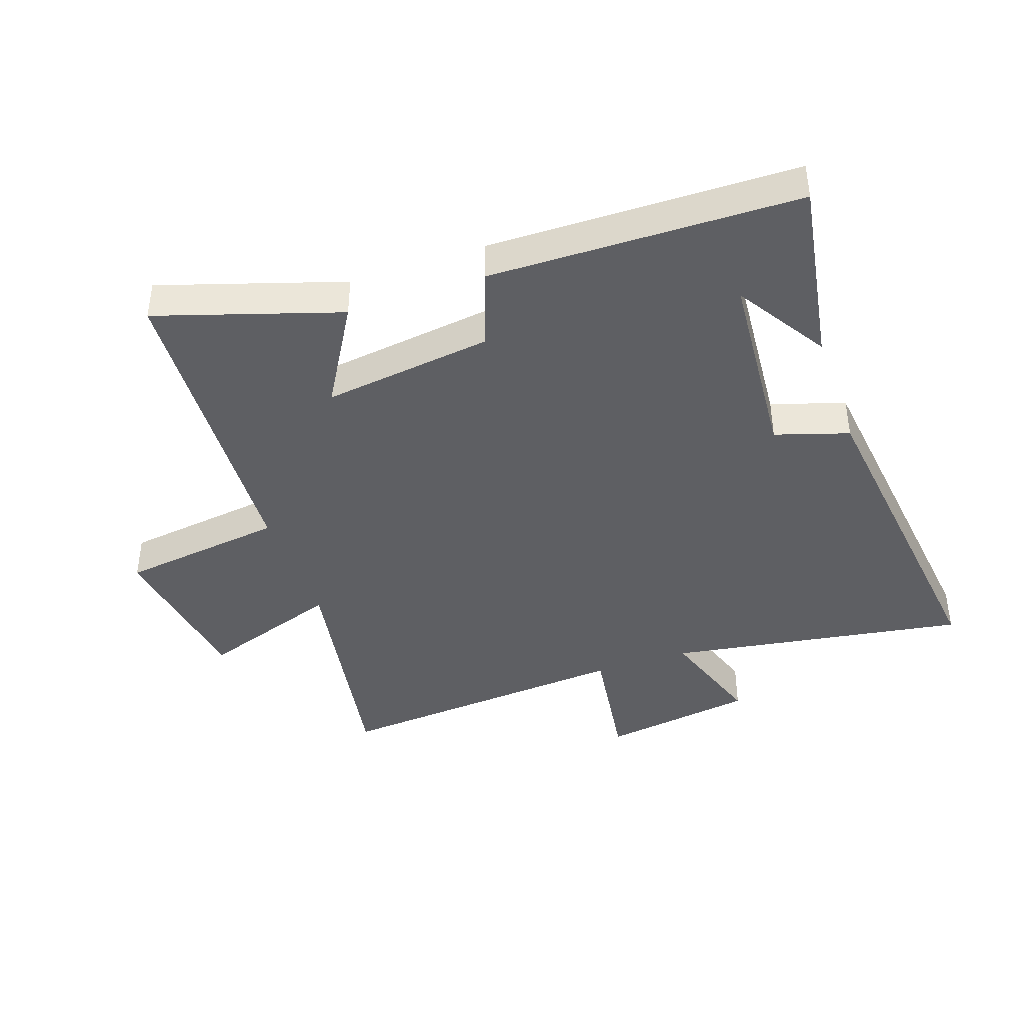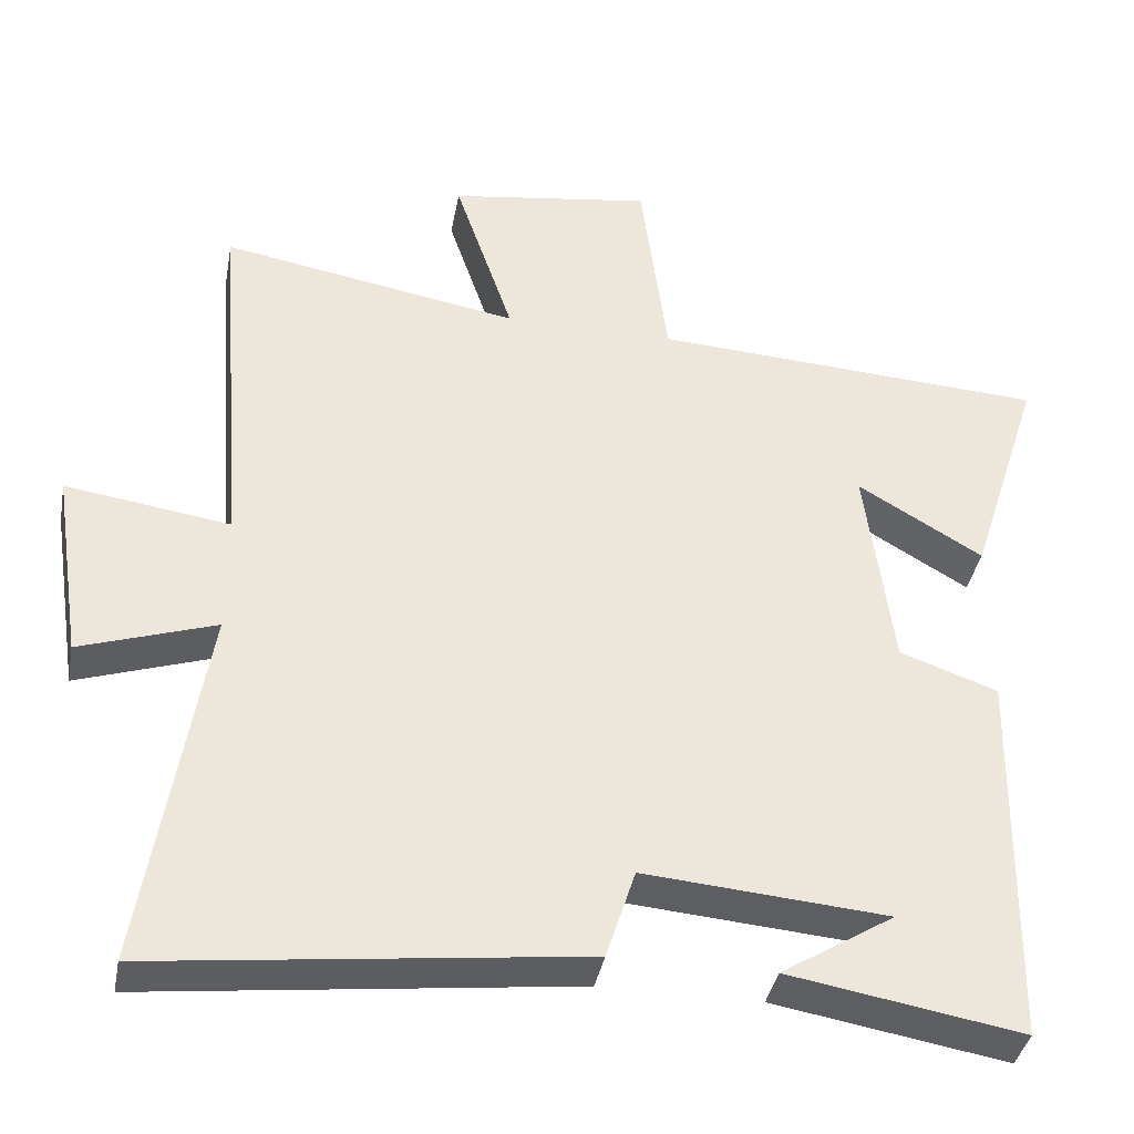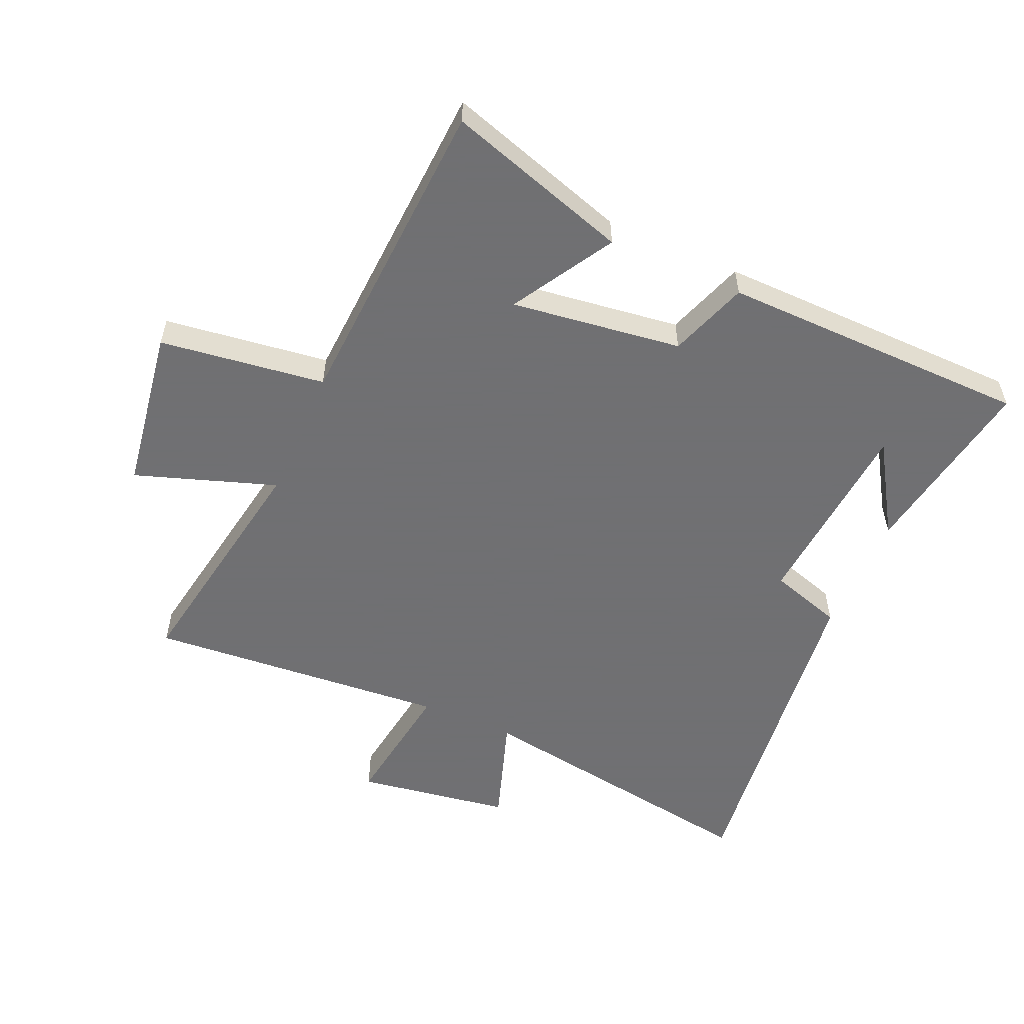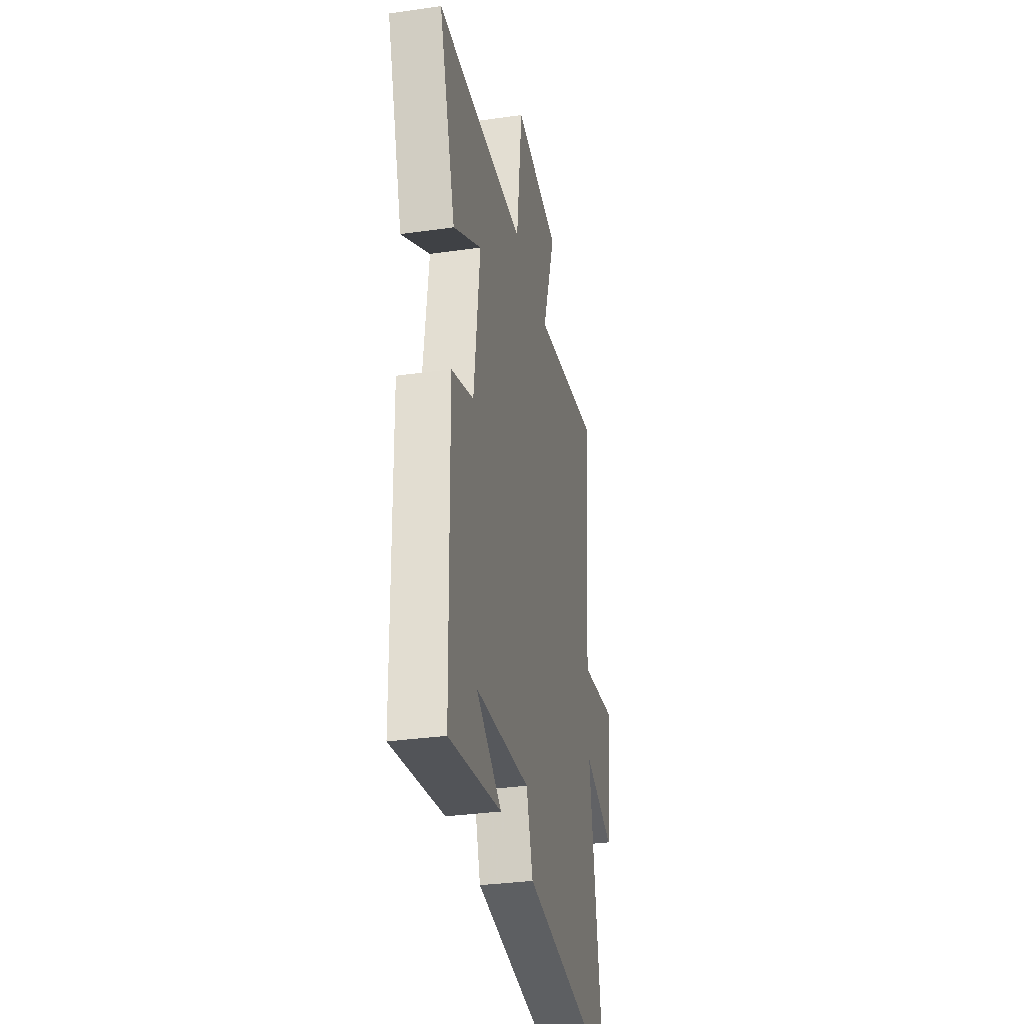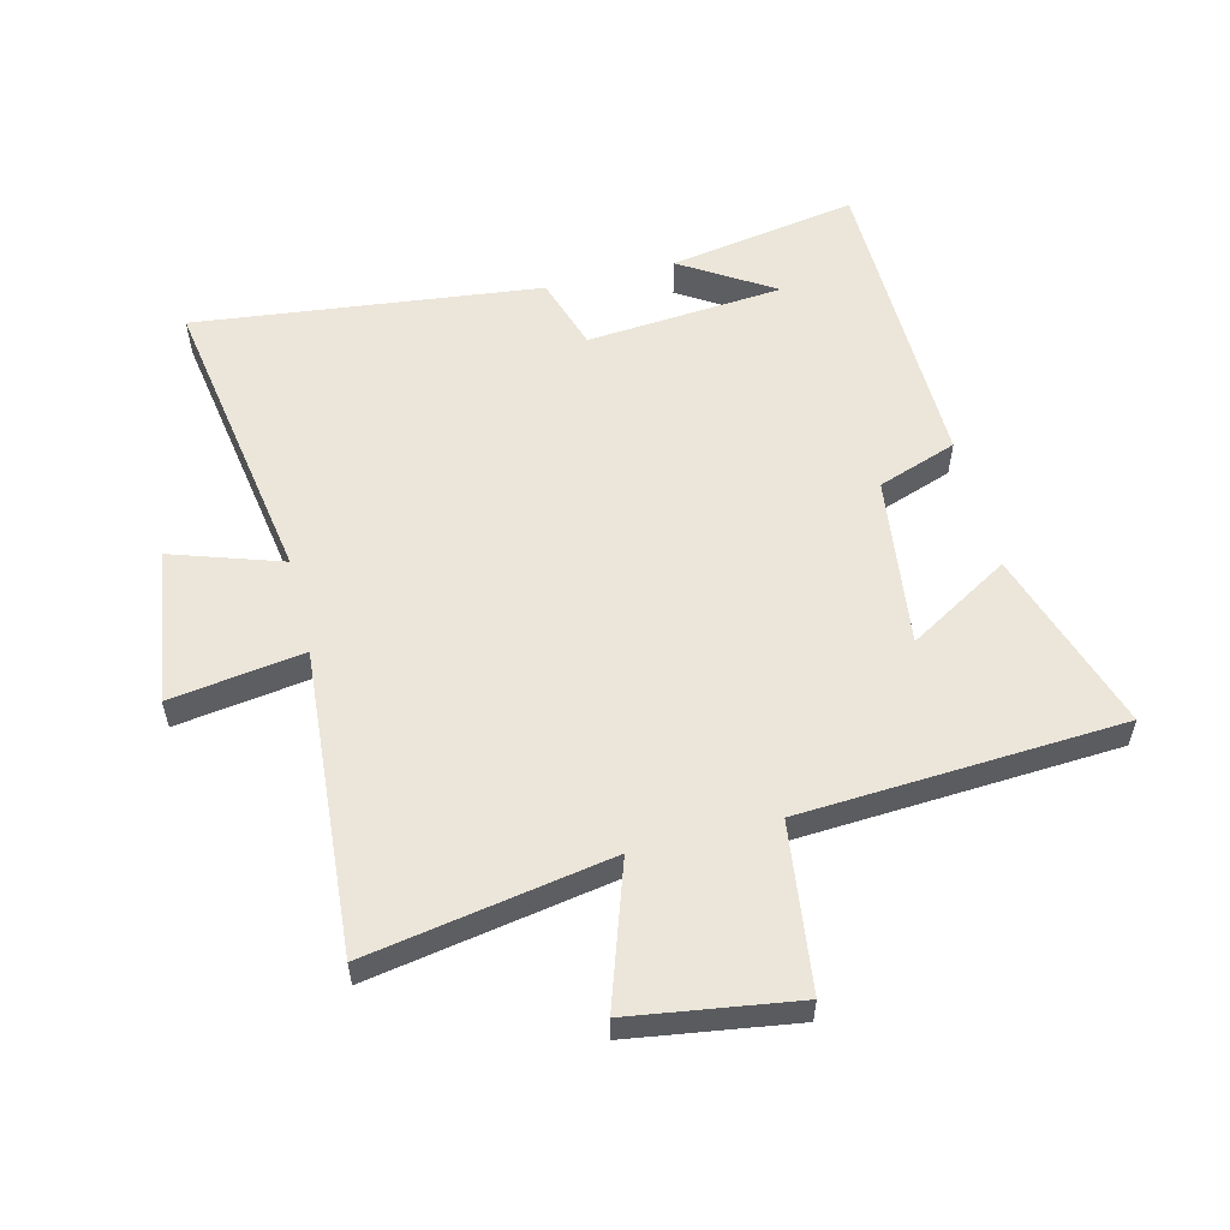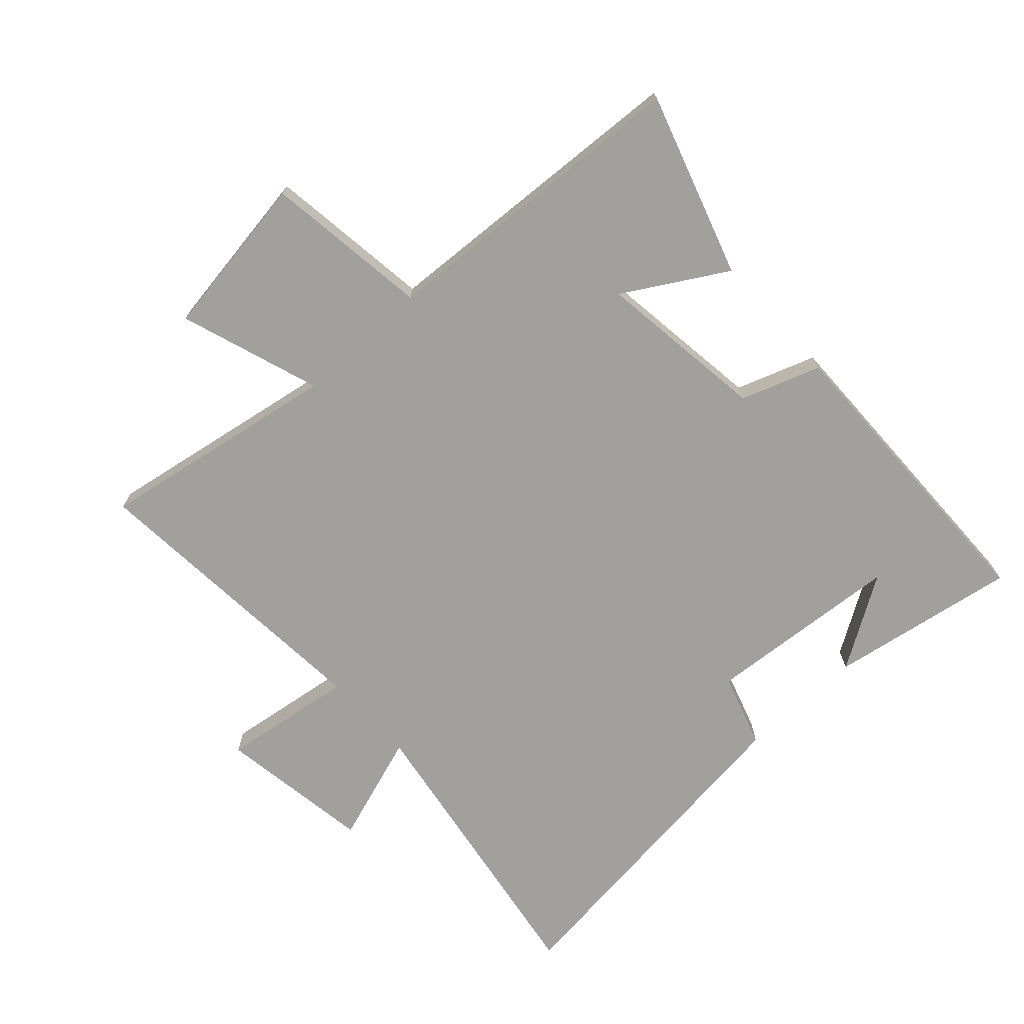
<metadata>
{"format":"obj","ext":"obj","renderer":"f3d","projection":"perspective","resolution":1024,"background":"white","views":[{"elev":-41.5,"azim":109.2,"up":"+Y"},{"elev":-38.5,"azim":-10.5,"up":"+Z"},{"elev":-55.0,"azim":66.4,"up":"+Y"},{"elev":-32.9,"azim":101.2,"up":"+Z"},{"elev":56.3,"azim":-14.1,"up":"+Y"},{"elev":-71.7,"azim":42.5,"up":"+Y"}]}
</metadata>
<code>
v 0.595 0.07 0.47
v 0.5 0.07 0.174
v 0.336 0.07 0.271
v 0.372 0.07 -0.005
v 0.5 0.07 -0.05
v 0.491 0.07 -0.552
v 0.187 0.07 -0.5
v 0.335 0.07 -0.407
v 0.017 0.07 -0.381
v -0.021 0.07 -0.5
v -0.578 0.07 -0.566
v -0.5 0.07 -0.081
v -0.677 0.07 -0.14
v -0.715 0.07 0.11
v -0.5 0.07 0.079
v -0.538 0.07 0.568
v -0.147 0.07 0.5
v -0.224 0.07 0.728
v 0.042 0.07 0.768
v 0.077 0.07 0.5
v 0.595 0 0.47
v 0.5 0 0.174
v 0.336 0 0.271
v 0.372 0 -0.005
v 0.5 0 -0.05
v 0.491 0 -0.552
v 0.187 0 -0.5
v 0.335 0 -0.407
v 0.017 0 -0.381
v -0.021 0 -0.5
v -0.578 0 -0.566
v -0.5 0 -0.081
v -0.677 0 -0.14
v -0.715 0 0.11
v -0.5 0 0.079
v -0.538 0 0.568
v -0.147 0 0.5
v -0.224 0 0.728
v 0.042 0 0.768
v 0.077 0 0.5
f 17 18 19 20
f 17 20 1
f 15 16 17
f 15 17 1
f 12 13 14 15
f 12 15 1
f 9 10 11 12
f 8 9 12
f 6 7 8
f 4 5 6 8
f 3 4 8 12
f 1 2 3
f 1 3 12
f 40 39 38 37
f 21 40 37
f 37 36 35
f 21 37 35
f 35 34 33 32
f 21 35 32
f 32 31 30 29
f 32 29 28
f 28 27 26
f 28 26 25 24
f 32 28 24 23
f 23 22 21
f 32 23 21
f 1 21 22 2
f 2 22 23 3
f 3 23 24 4
f 4 24 25 5
f 5 25 26 6
f 6 26 27 7
f 7 27 28 8
f 8 28 29 9
f 9 29 30 10
f 10 30 31 11
f 11 31 32 12
f 12 32 33 13
f 13 33 34 14
f 14 34 35 15
f 15 35 36 16
f 16 36 37 17
f 17 37 38 18
f 18 38 39 19
f 19 39 40 20
f 20 40 21 1

</code>
